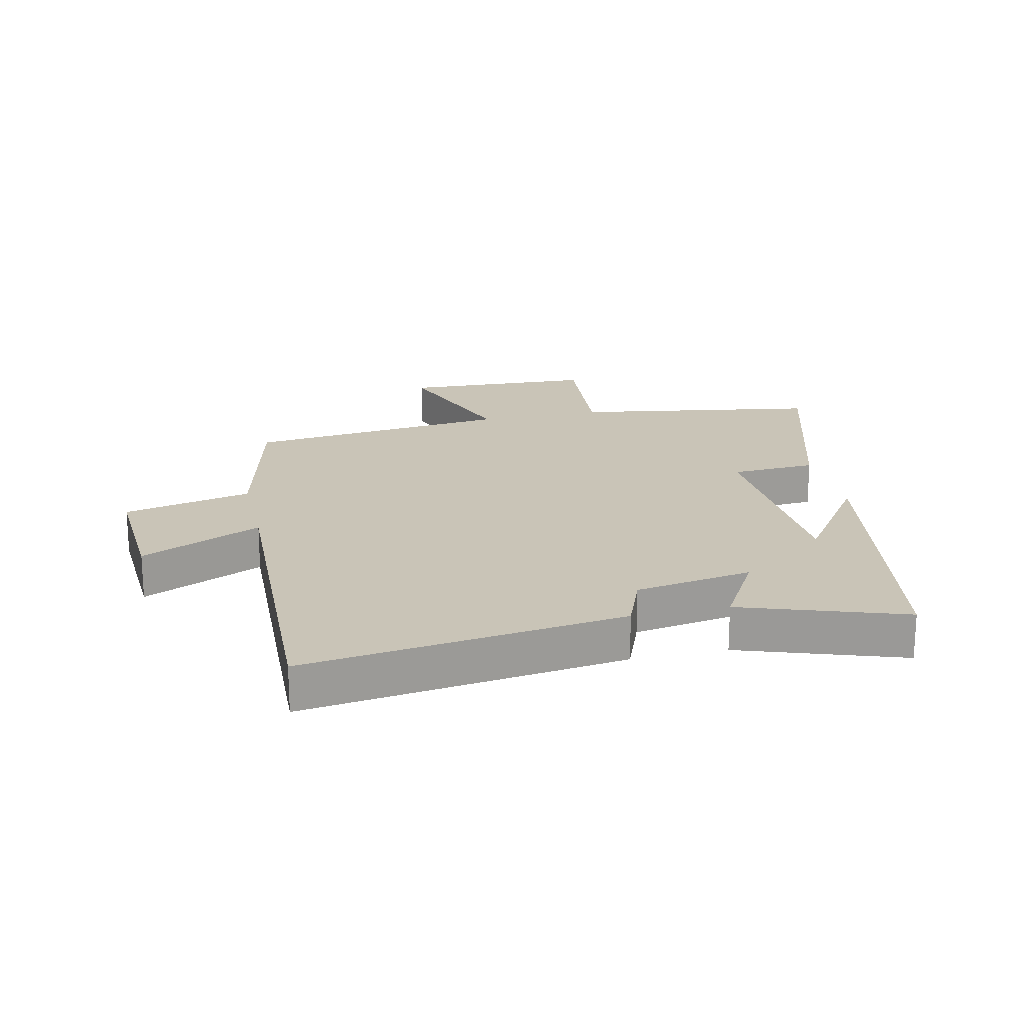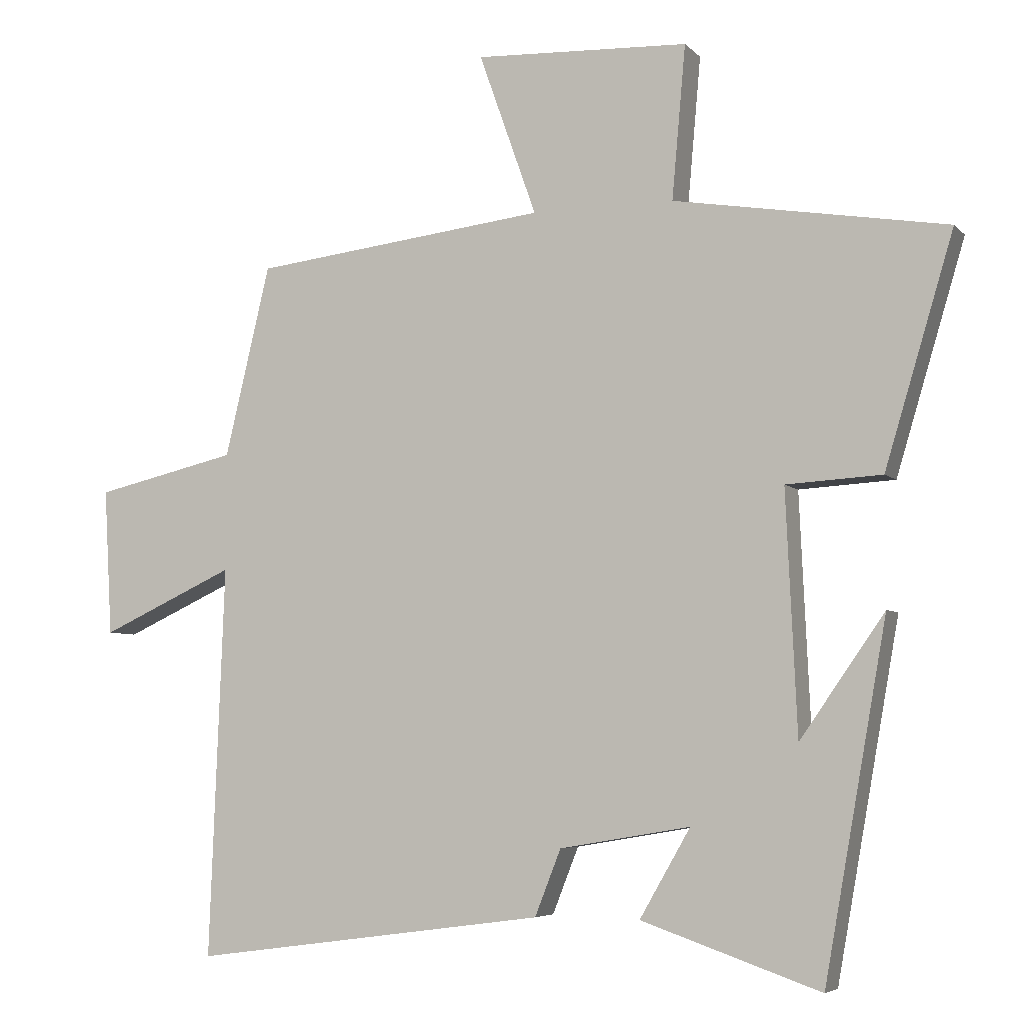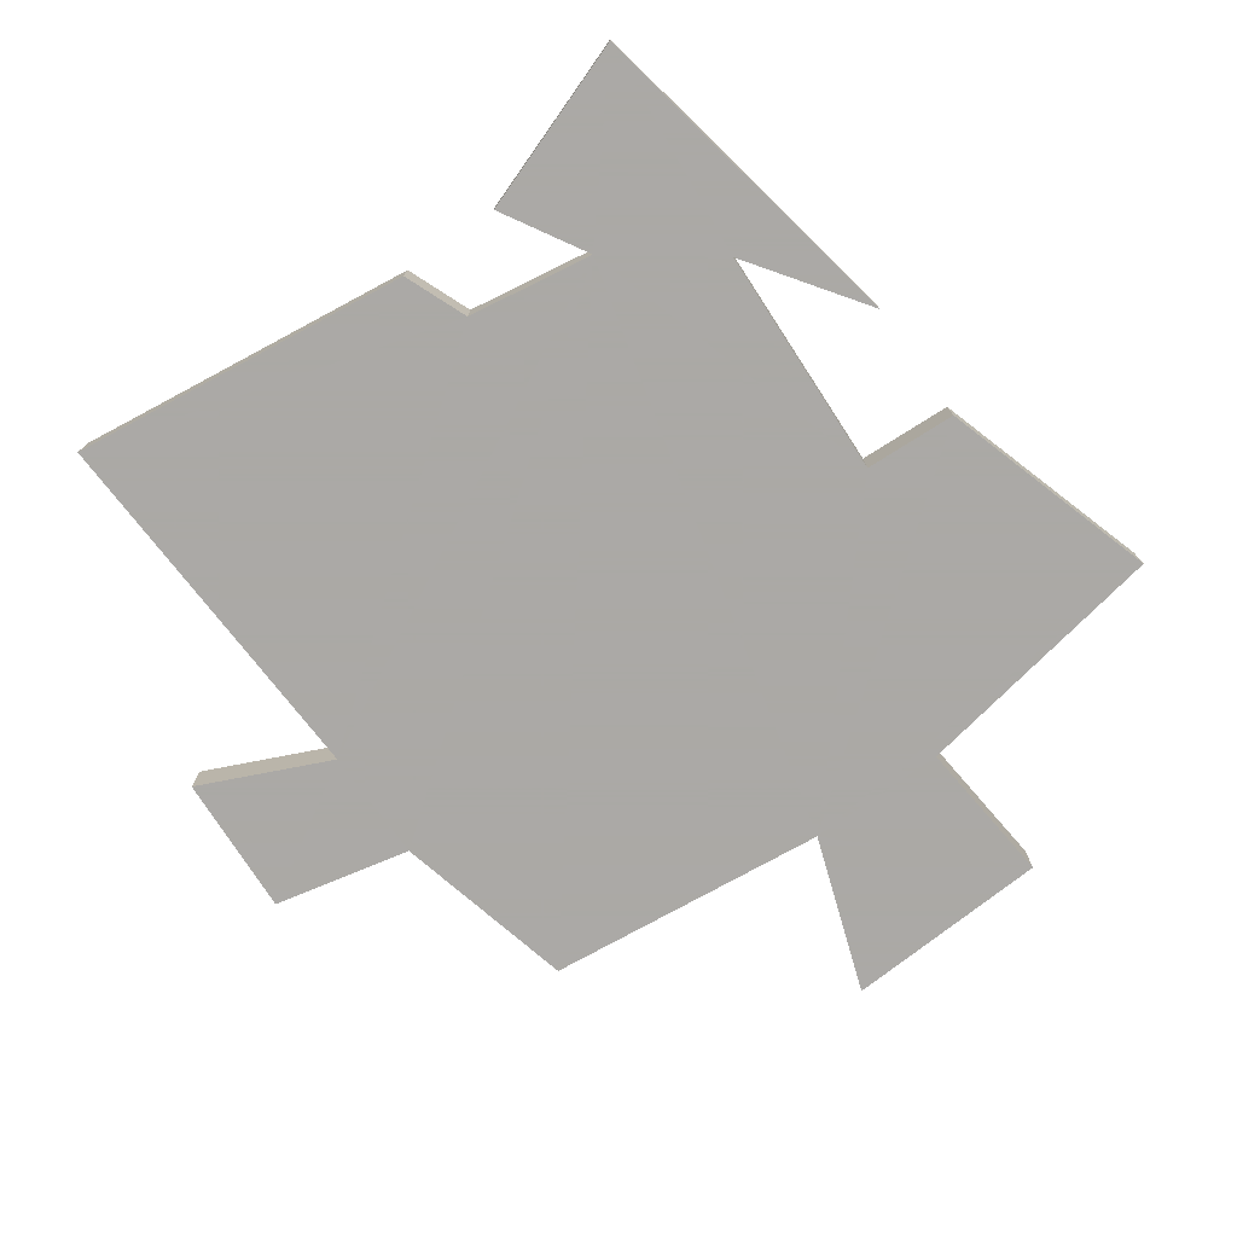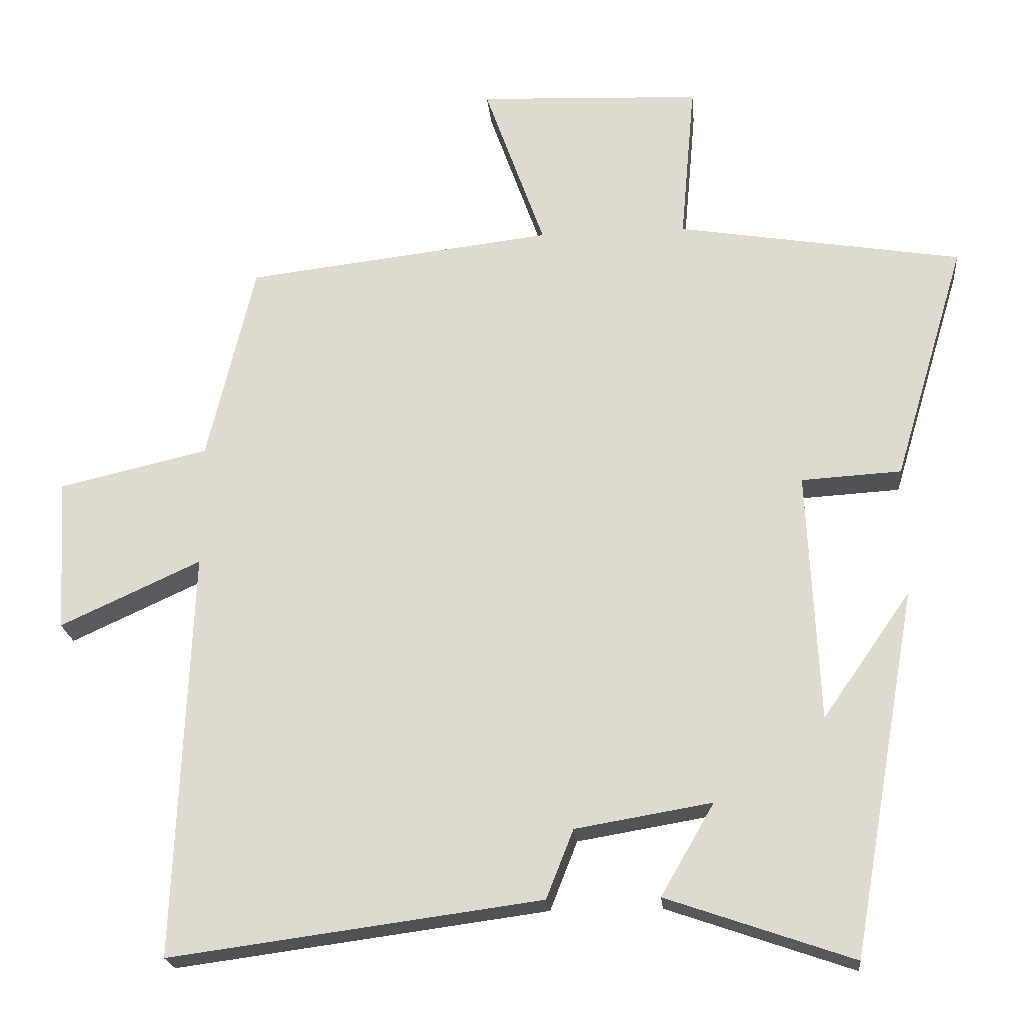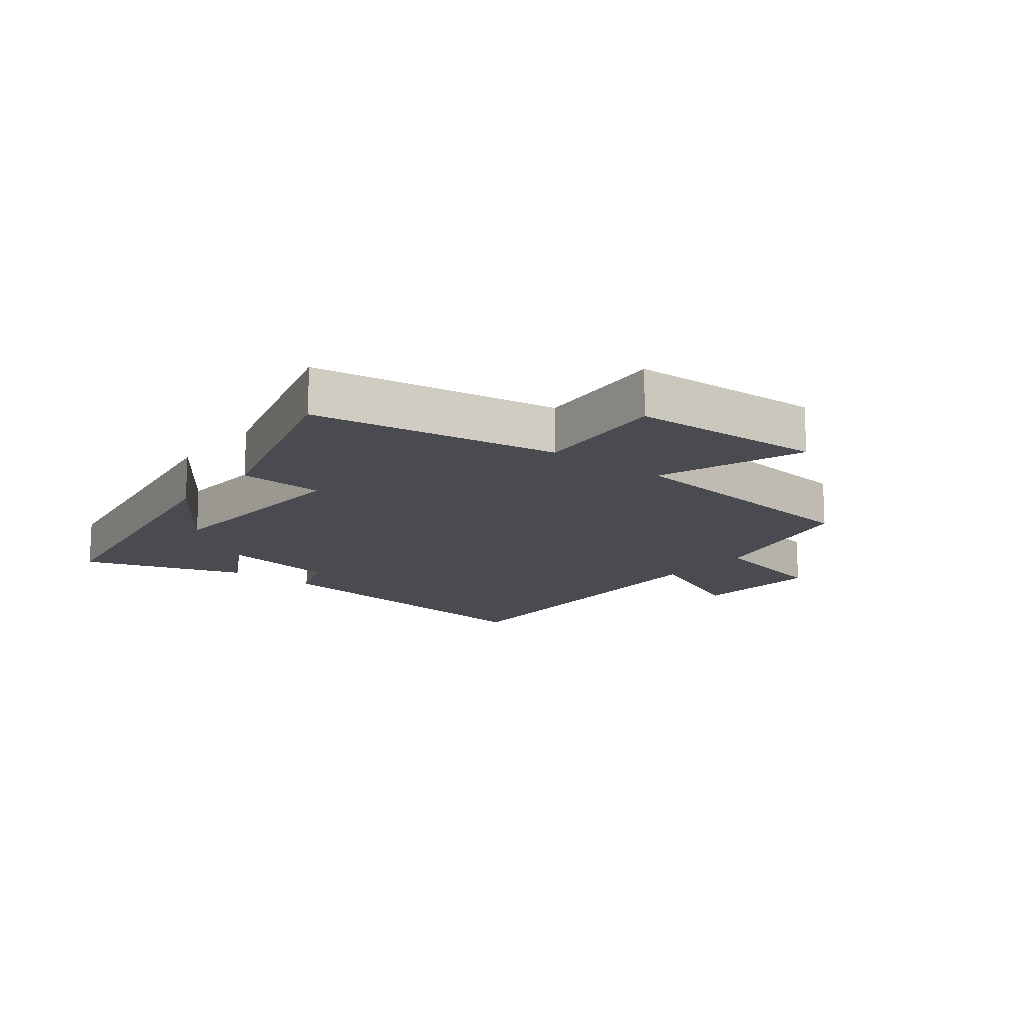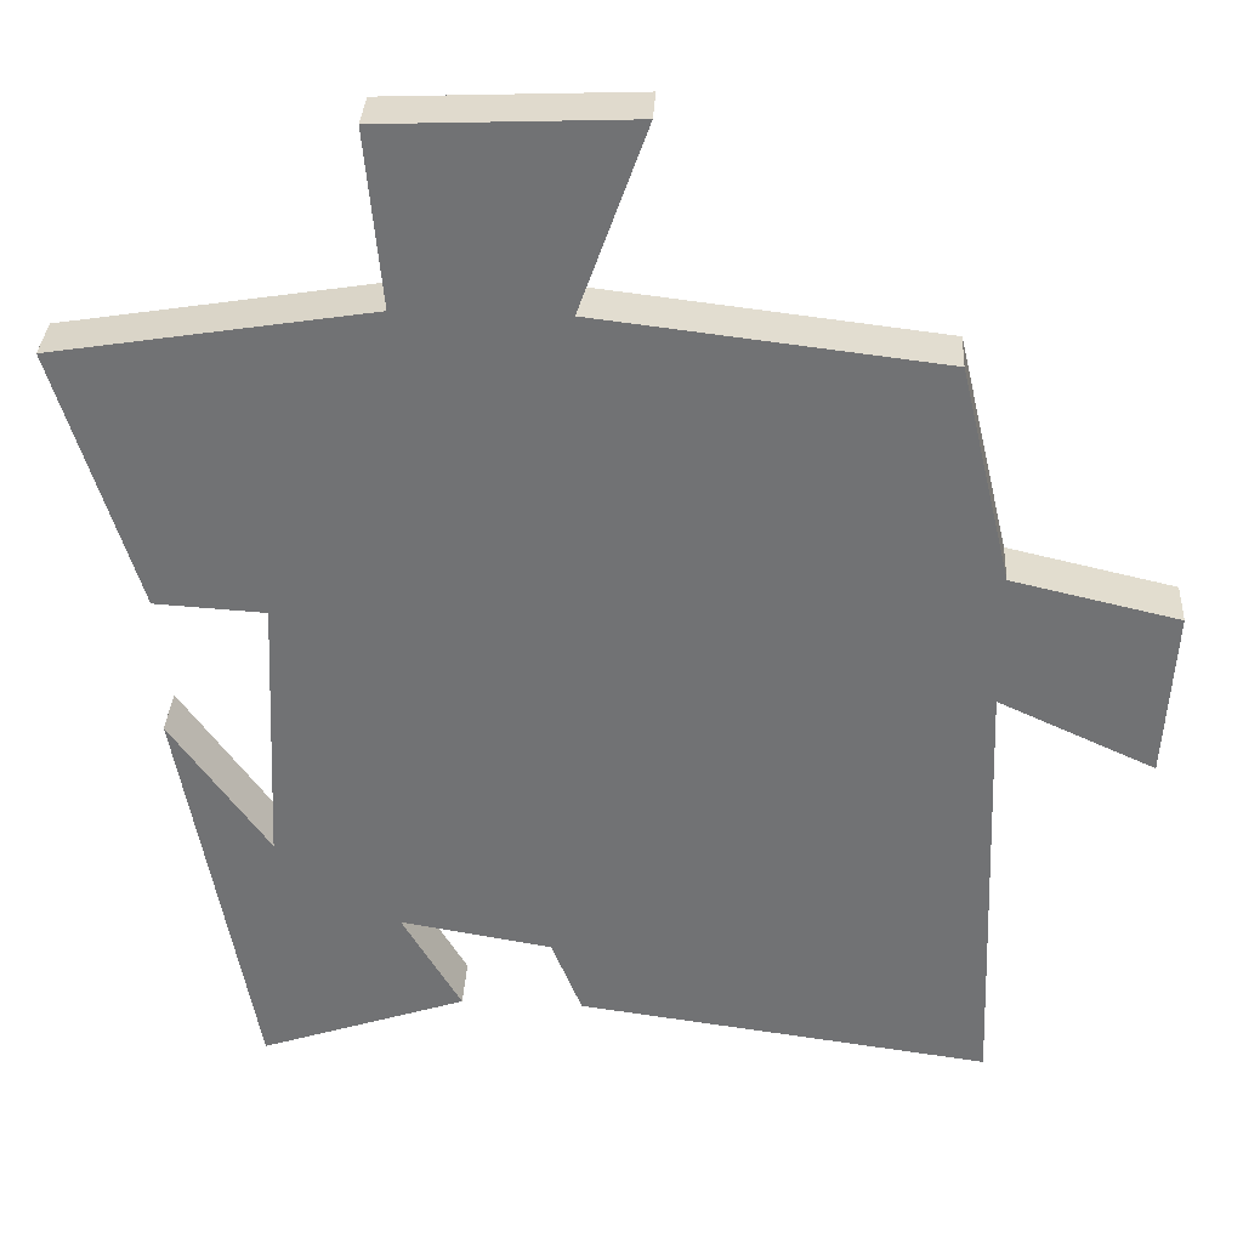
<metadata>
{"format":"obj","ext":"obj","renderer":"f3d","projection":"perspective","resolution":1024,"background":"white","views":[{"elev":19.9,"azim":167.1,"up":"+Y"},{"elev":-5.5,"azim":-158.0,"up":"+Z"},{"elev":-75.5,"azim":-144.3,"up":"+Y"},{"elev":-21.4,"azim":-174.6,"up":"+Z"},{"elev":-14.4,"azim":-38.5,"up":"+Y"},{"elev":34.1,"azim":3.3,"up":"+Z"}]}
</metadata>
<code>
v -0.409 0.07 -0.59
v -0.5 0.07 -0.081
v -0.377 0.07 -0.257
v -0.361 0.07 0.093
v -0.5 0.07 0.101
v -0.6 0.07 0.434
v -0.203 0.07 0.5
v -0.223 0.07 0.723
v 0.089 0.07 0.737
v 0.005 0.07 0.5
v 0.434 0.07 0.45
v 0.5 0.07 0.172
v 0.708 0.07 0.124
v 0.696 0.07 -0.09
v 0.5 0.07 0
v 0.522 0.07 -0.569
v 0.005 0.07 -0.5
v -0.033 0.07 -0.404
v -0.223 0.07 -0.372
v -0.149 0.07 -0.5
v -0.409 0 -0.59
v -0.5 0 -0.081
v -0.377 0 -0.257
v -0.361 0 0.093
v -0.5 0 0.101
v -0.6 0 0.434
v -0.203 0 0.5
v -0.223 0 0.723
v 0.089 0 0.737
v 0.005 0 0.5
v 0.434 0 0.45
v 0.5 0 0.172
v 0.708 0 0.124
v 0.696 0 -0.09
v 0.5 0 0
v 0.522 0 -0.569
v 0.005 0 -0.5
v -0.033 0 -0.404
v -0.223 0 -0.372
v -0.149 0 -0.5
f 19 20 1
f 15 16 17 18
f 15 18 19
f 12 13 14 15
f 12 15 19
f 11 12 19
f 10 11 19
f 7 8 9 10
f 6 7 10
f 5 6 10
f 4 5 10
f 3 4 10 19
f 1 2 3
f 1 3 19
f 21 40 39
f 38 37 36 35
f 39 38 35
f 35 34 33 32
f 39 35 32
f 39 32 31
f 39 31 30
f 30 29 28 27
f 30 27 26
f 30 26 25
f 30 25 24
f 39 30 24 23
f 23 22 21
f 39 23 21
f 1 21 22 2
f 2 22 23 3
f 3 23 24 4
f 4 24 25 5
f 5 25 26 6
f 6 26 27 7
f 7 27 28 8
f 8 28 29 9
f 9 29 30 10
f 10 30 31 11
f 11 31 32 12
f 12 32 33 13
f 13 33 34 14
f 14 34 35 15
f 15 35 36 16
f 16 36 37 17
f 17 37 38 18
f 18 38 39 19
f 19 39 40 20
f 20 40 21 1

</code>
